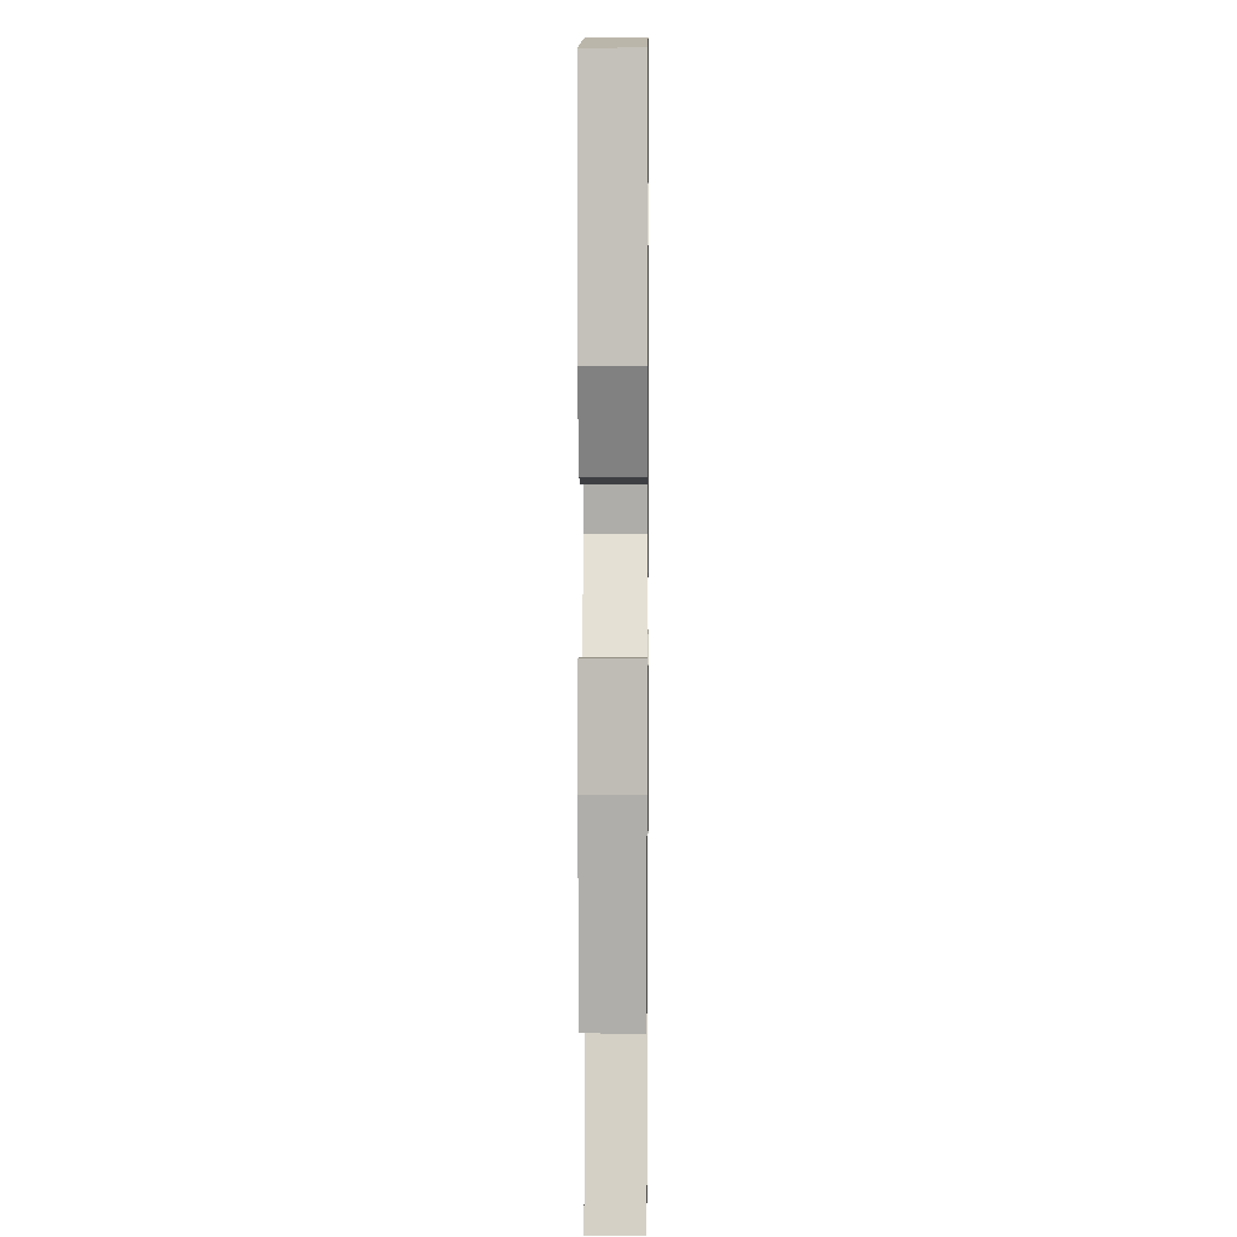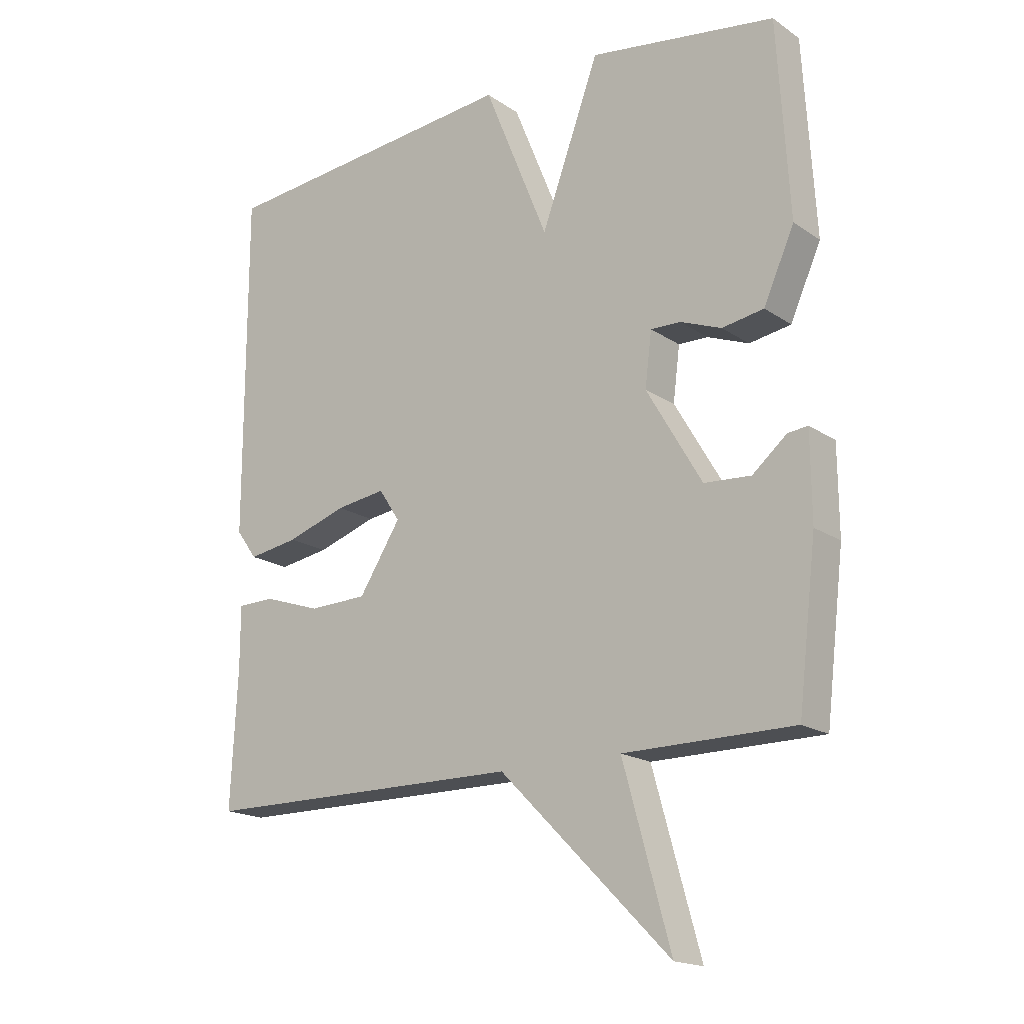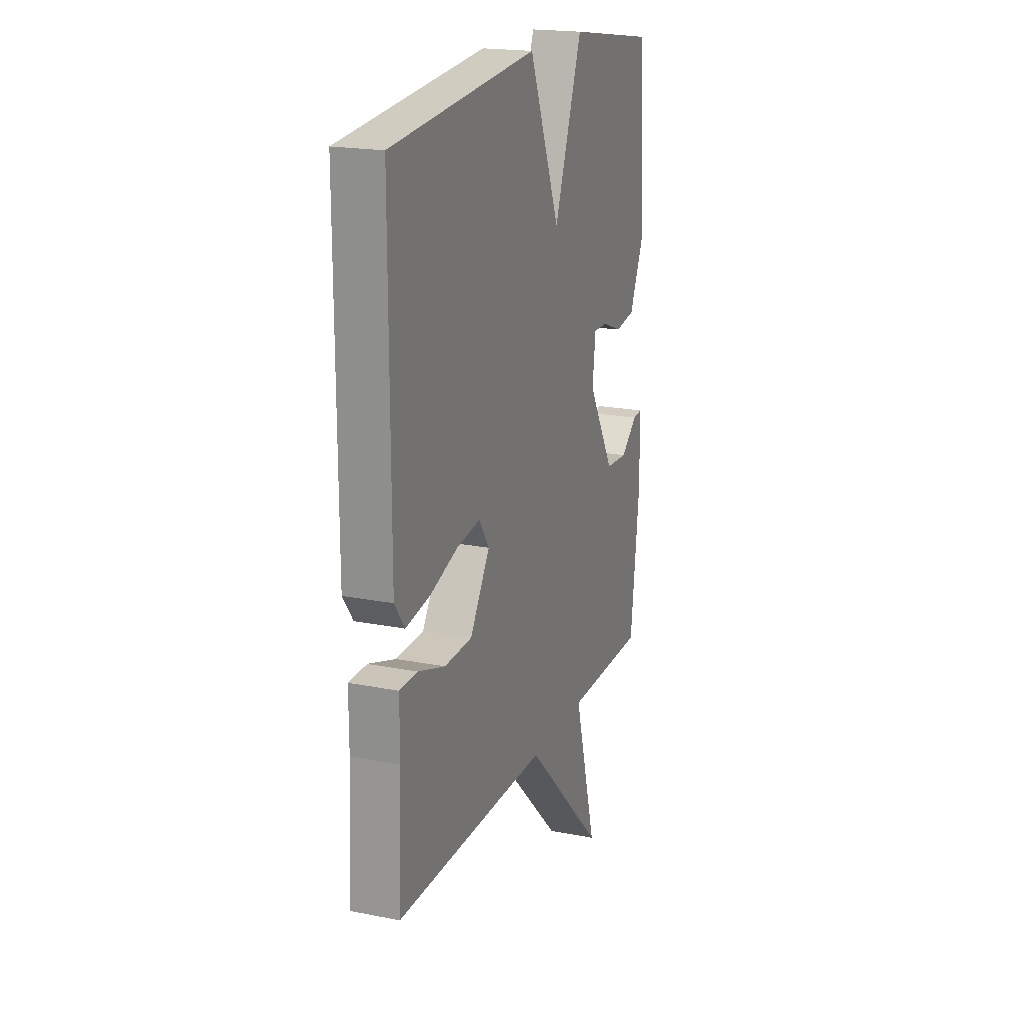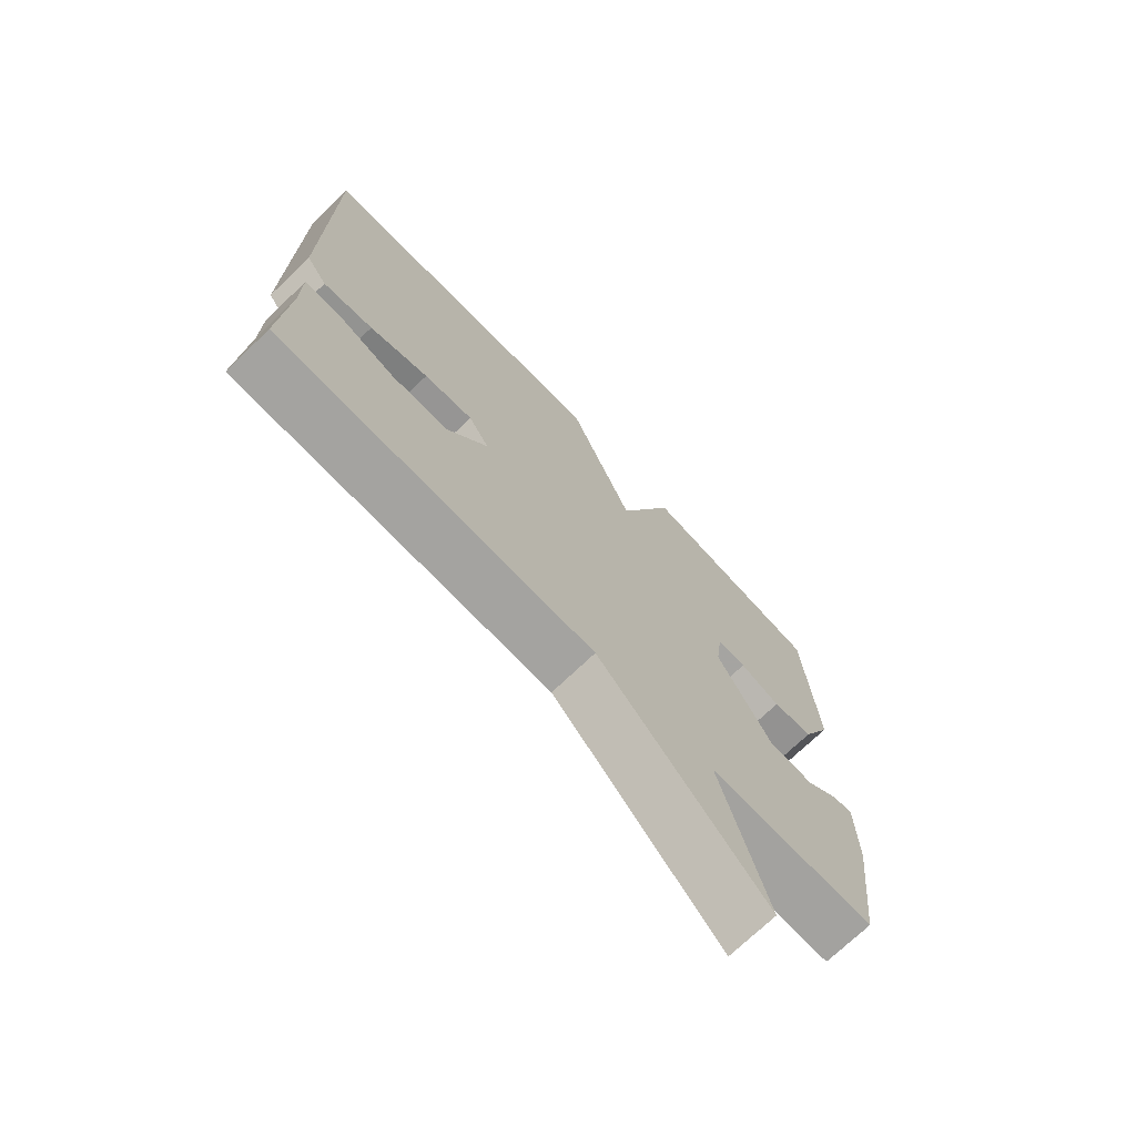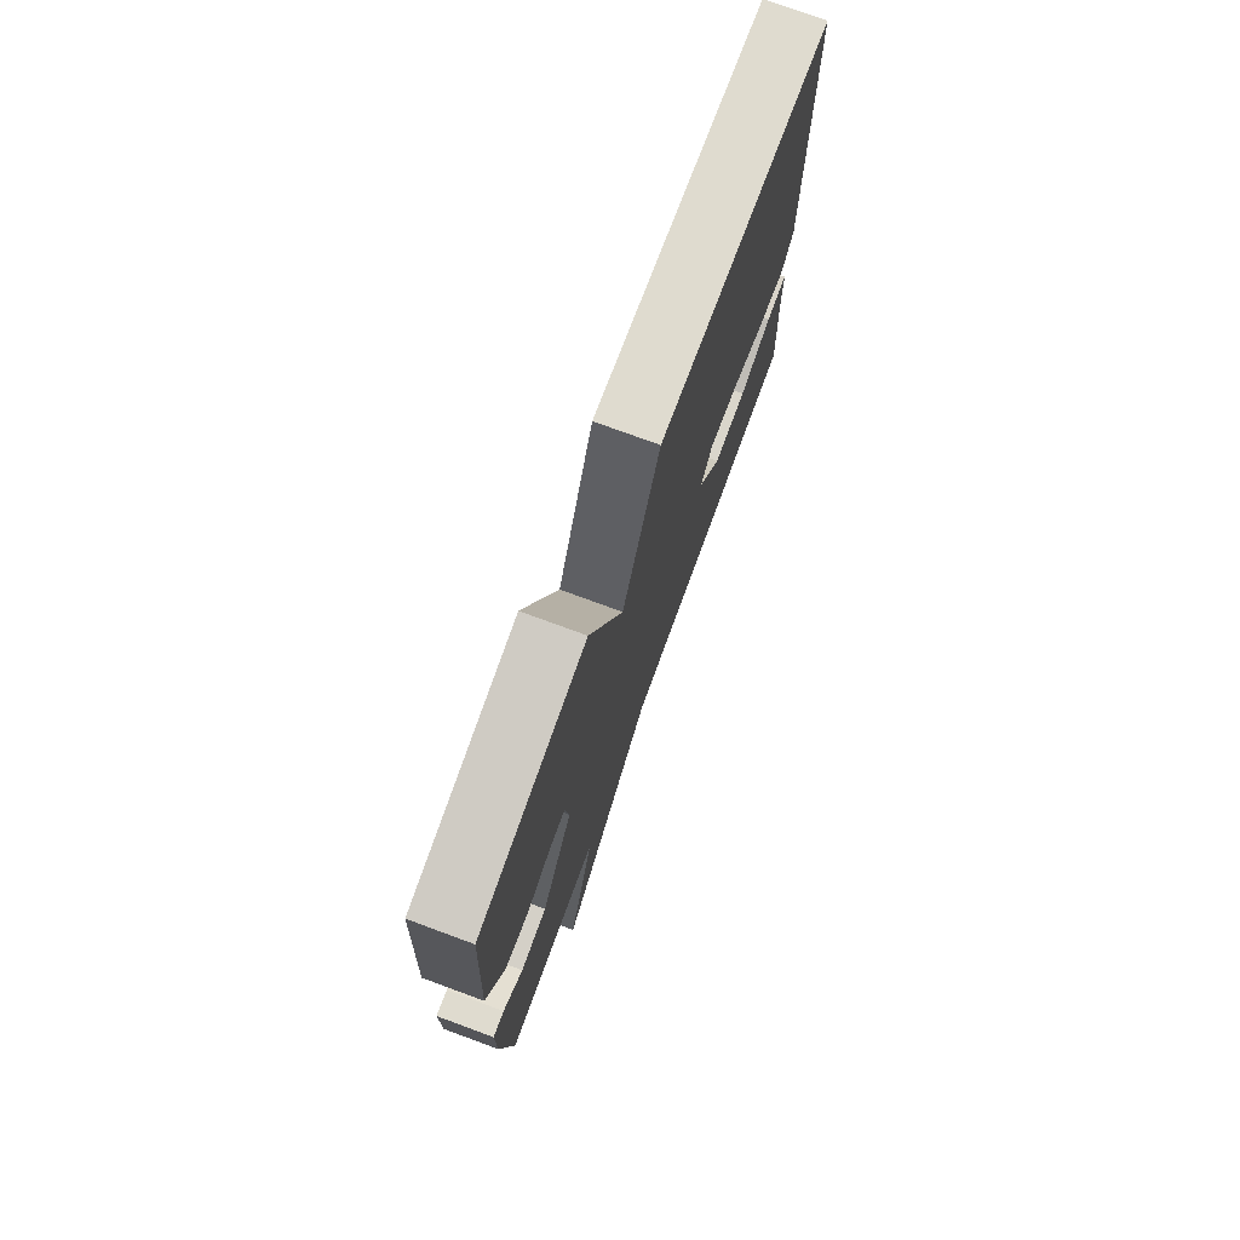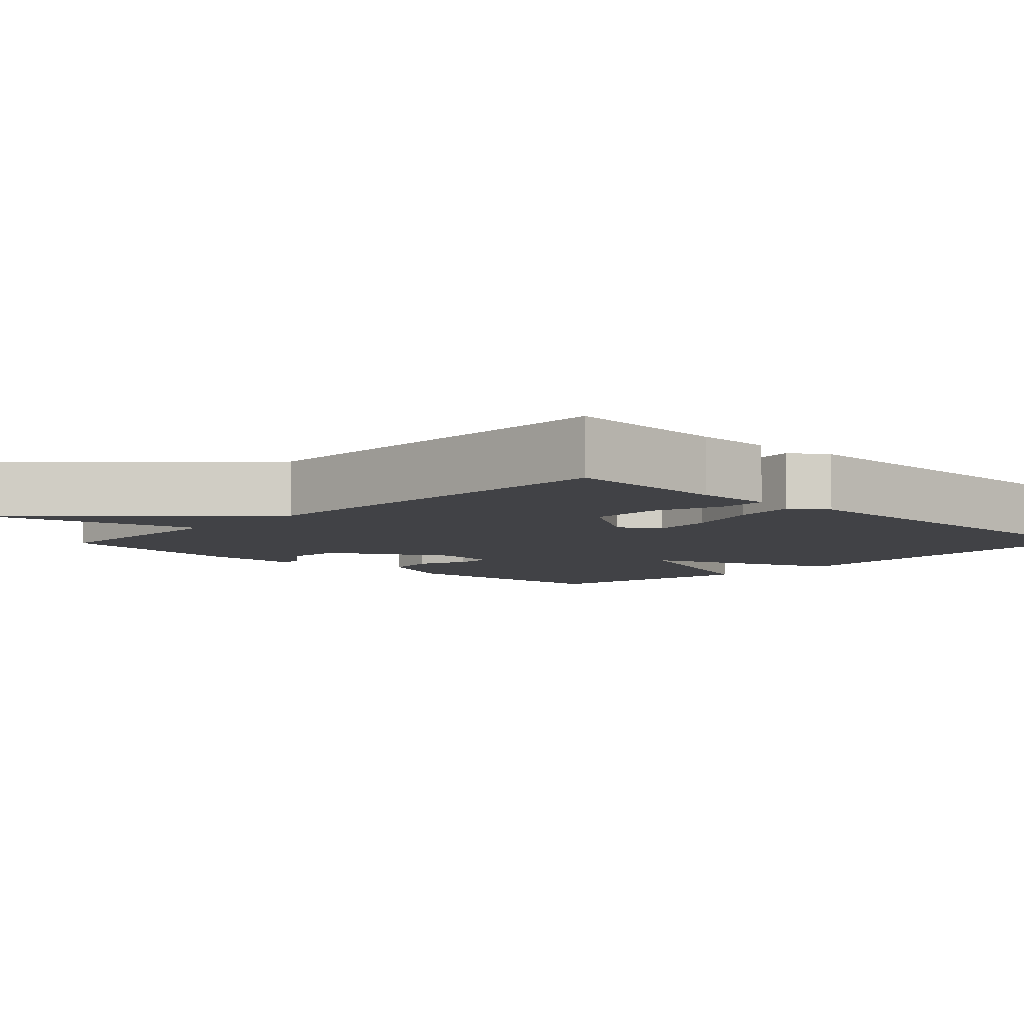
<metadata>
{"format":"obj","ext":"obj","renderer":"f3d","projection":"perspective","resolution":1024,"background":"white","views":[{"elev":5.4,"azim":90.7,"up":"+Z"},{"elev":-17.7,"azim":37.7,"up":"+Z"},{"elev":19.7,"azim":-69.8,"up":"+Z"},{"elev":-72.7,"azim":-46.3,"up":"+Z"},{"elev":75.8,"azim":110.2,"up":"+Z"},{"elev":-6.6,"azim":-134.0,"up":"+Y"}]}
</metadata>
<code>
v 0.5 0.07 0.5
v 0.519 0.07 0.184
v 0.469 0.07 0.072
v 0.401 0.07 0.061
v 0.334 0.07 0.087
v 0.286 0.07 0.088
v 0.275 0.07 0.001
v 0.365 0.07 -0.153
v 0.441 0.07 -0.158
v 0.497 0.07 -0.111
v 0.529 0.07 -0.108
v 0.53 0.07 -0.247
v 0.5 0.07 -0.5
v 0.224 0.07 -0.502
v 0.301 0.07 -0.779
v 0.024 0.07 -0.502
v -0.5 0.07 -0.5
v -0.489 0.07 -0.282
v -0.489 0.07 -0.18
v -0.428 0.07 -0.179
v -0.335 0.07 -0.21
v -0.24 0.07 -0.207
v -0.172 0.07 -0.101
v -0.206 0.07 -0.049
v -0.287 0.07 -0.06
v -0.384 0.07 -0.092
v -0.466 0.07 -0.105
v -0.5 0.07 -0.058
v -0.5 0.07 0.5
v -0.003 0.07 0.546
v 0.102 0.07 0.288
v 0.197 0.07 0.546
v 0.5 0 0.5
v 0.519 0 0.184
v 0.469 0 0.072
v 0.401 0 0.061
v 0.334 0 0.087
v 0.286 0 0.088
v 0.275 0 0.001
v 0.365 0 -0.153
v 0.441 0 -0.158
v 0.497 0 -0.111
v 0.529 0 -0.108
v 0.53 0 -0.247
v 0.5 0 -0.5
v 0.224 0 -0.502
v 0.301 0 -0.779
v 0.024 0 -0.502
v -0.5 0 -0.5
v -0.489 0 -0.282
v -0.489 0 -0.18
v -0.428 0 -0.179
v -0.335 0 -0.21
v -0.24 0 -0.207
v -0.172 0 -0.101
v -0.206 0 -0.049
v -0.287 0 -0.06
v -0.384 0 -0.092
v -0.466 0 -0.105
v -0.5 0 -0.058
v -0.5 0 0.5
v -0.003 0 0.546
v 0.102 0 0.288
v 0.197 0 0.546
f 3 4 5
f 2 3 5
f 1 2 5
f 32 1 5
f 31 32 5
f 29 30 31
f 28 29 31
f 27 28 31
f 26 27 31
f 25 26 31
f 24 25 31
f 23 24 31
f 22 23 31
f 18 19 20 21
f 18 21 22
f 17 18 22
f 16 17 22
f 14 15 16 22
f 12 13 14
f 11 12 14
f 10 11 14
f 9 10 14
f 8 9 14 22
f 7 8 22 31
f 31 5 6
f 6 7 31
f 37 36 35
f 37 35 34
f 37 34 33
f 37 33 64
f 37 64 63
f 63 62 61
f 63 61 60
f 63 60 59
f 63 59 58
f 63 58 57
f 63 57 56
f 63 56 55
f 63 55 54
f 53 52 51 50
f 54 53 50
f 54 50 49
f 54 49 48
f 54 48 47 46
f 46 45 44
f 46 44 43
f 46 43 42
f 46 42 41
f 54 46 41 40
f 63 54 40 39
f 38 37 63
f 63 39 38
f 1 33 34 2
f 2 34 35 3
f 3 35 36 4
f 4 36 37 5
f 5 37 38 6
f 6 38 39 7
f 7 39 40 8
f 8 40 41 9
f 9 41 42 10
f 10 42 43 11
f 11 43 44 12
f 12 44 45 13
f 13 45 46 14
f 14 46 47 15
f 15 47 48 16
f 16 48 49 17
f 17 49 50 18
f 18 50 51 19
f 19 51 52 20
f 20 52 53 21
f 21 53 54 22
f 22 54 55 23
f 23 55 56 24
f 24 56 57 25
f 25 57 58 26
f 26 58 59 27
f 27 59 60 28
f 28 60 61 29
f 29 61 62 30
f 30 62 63 31
f 31 63 64 32
f 32 64 33 1

</code>
